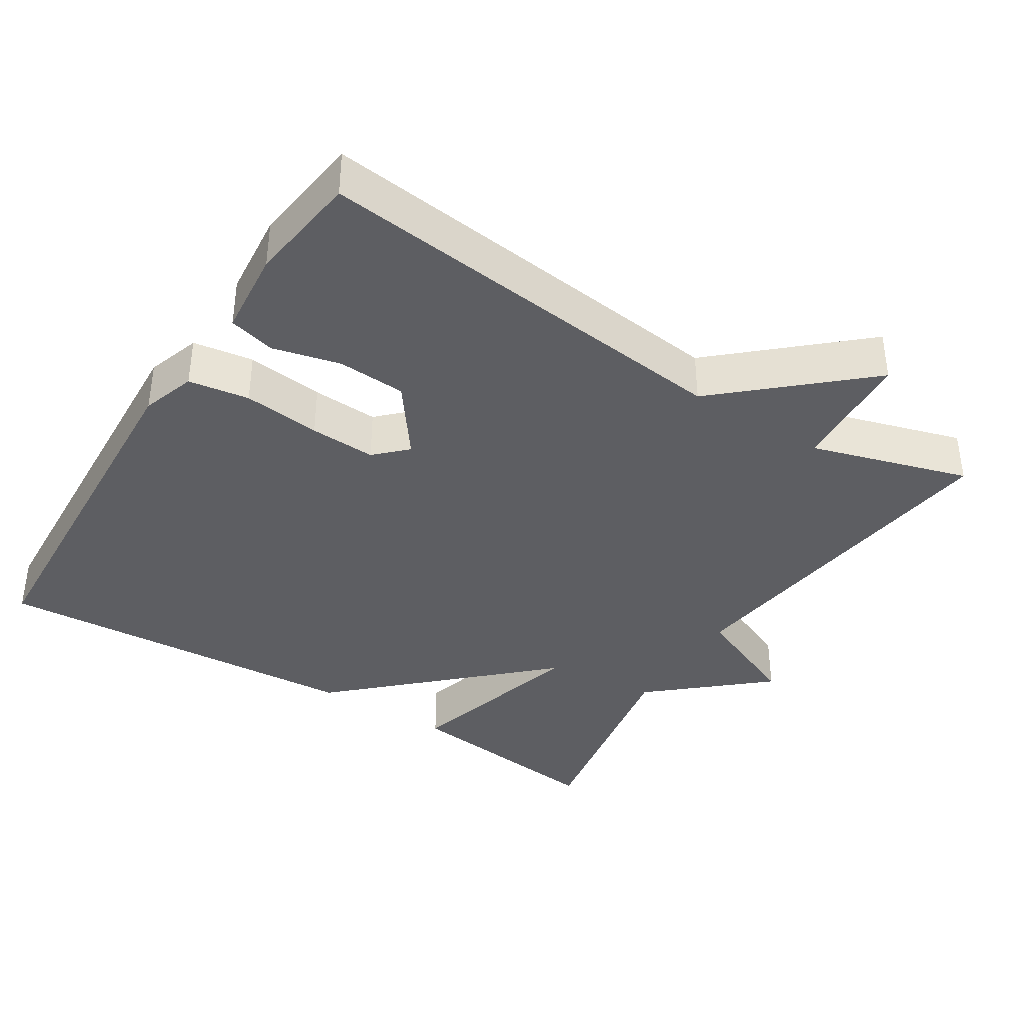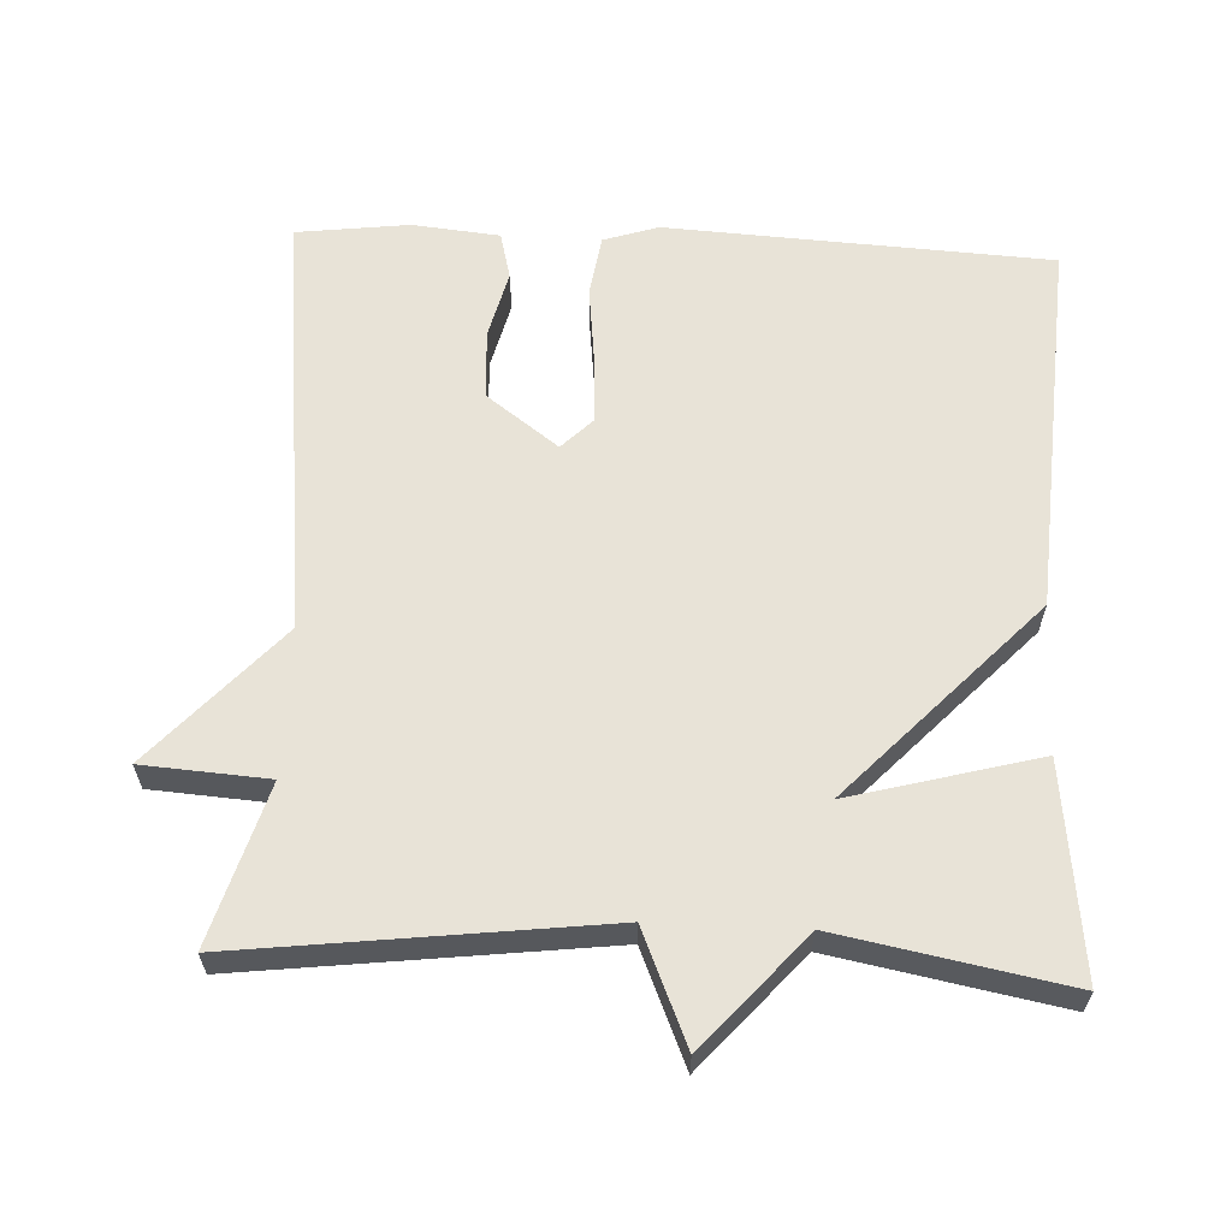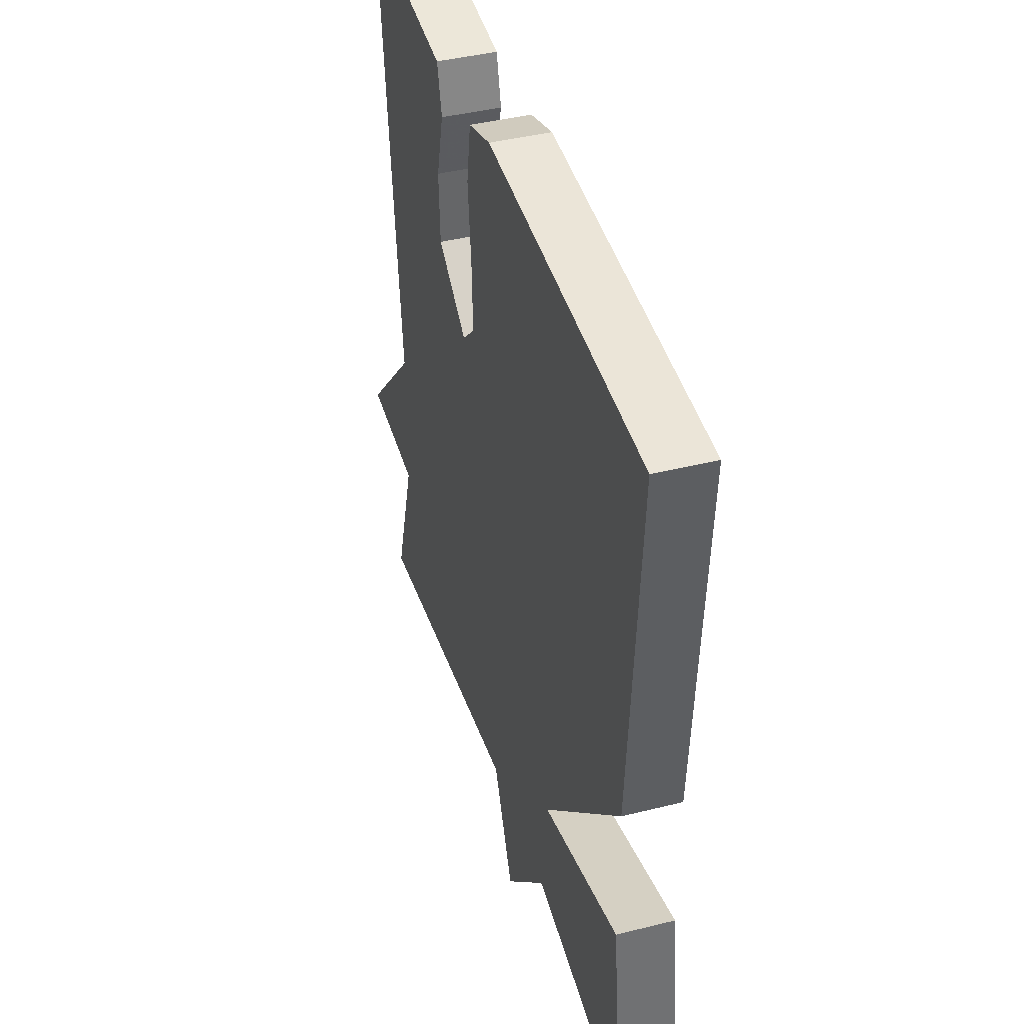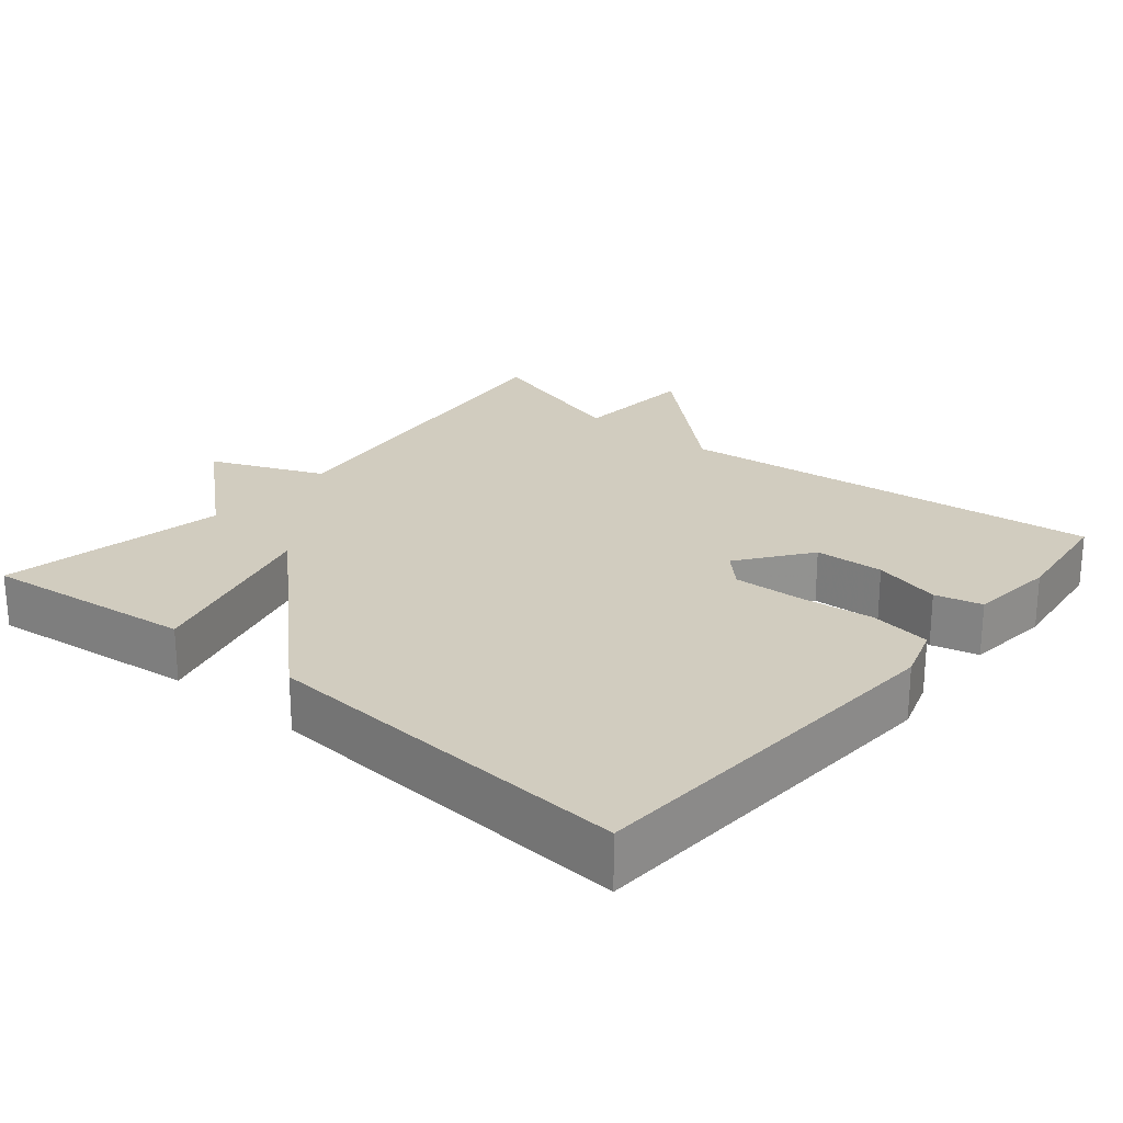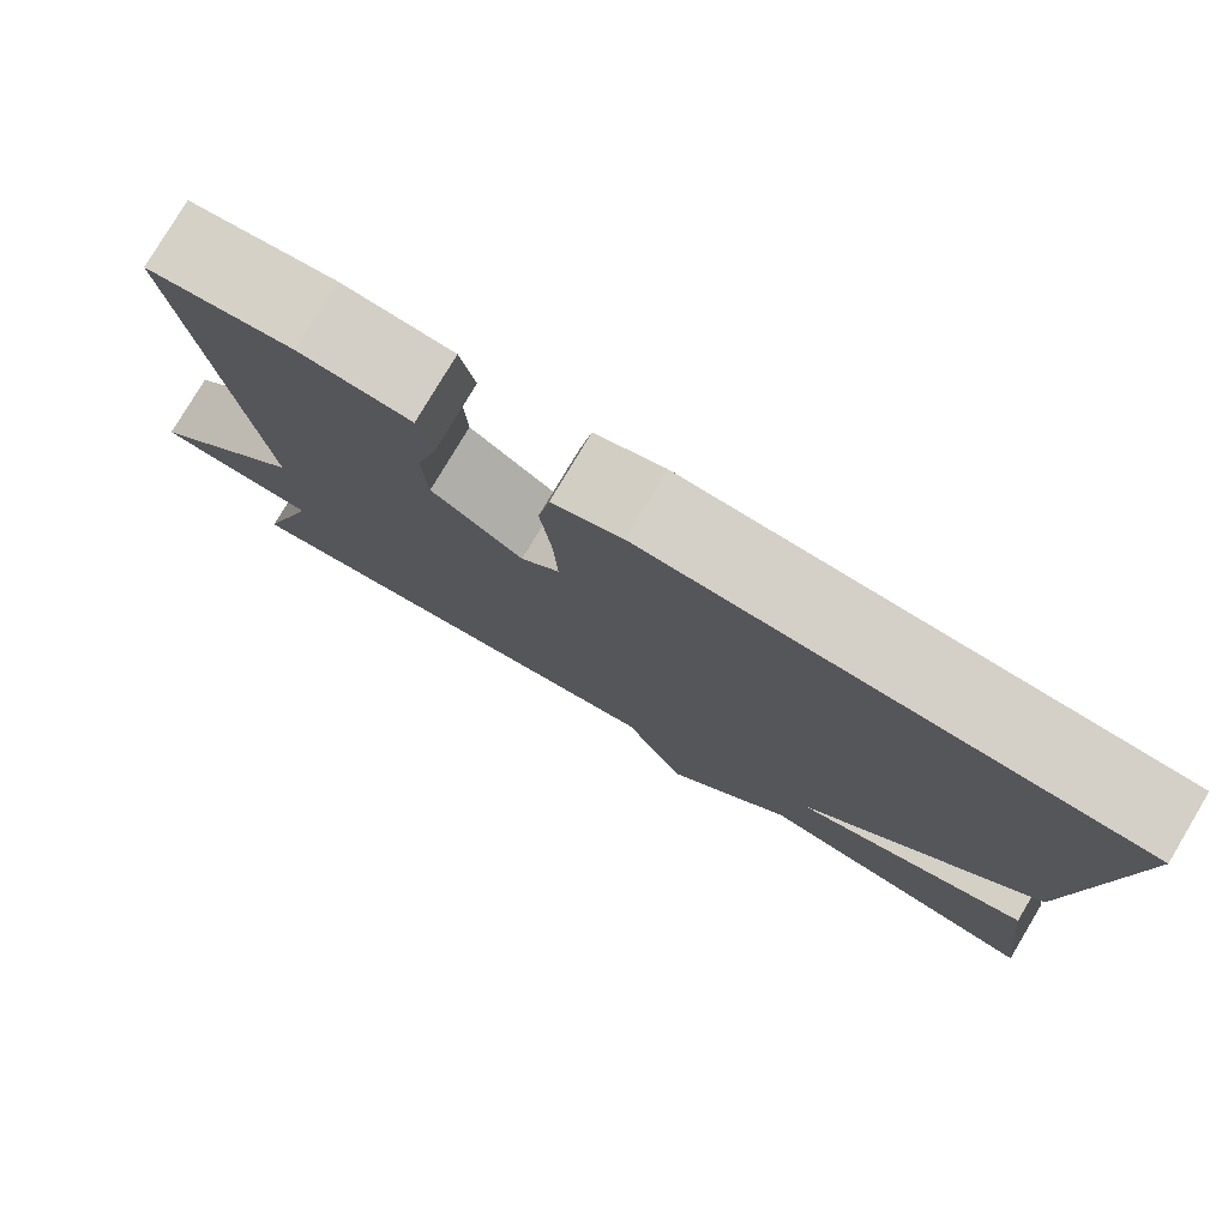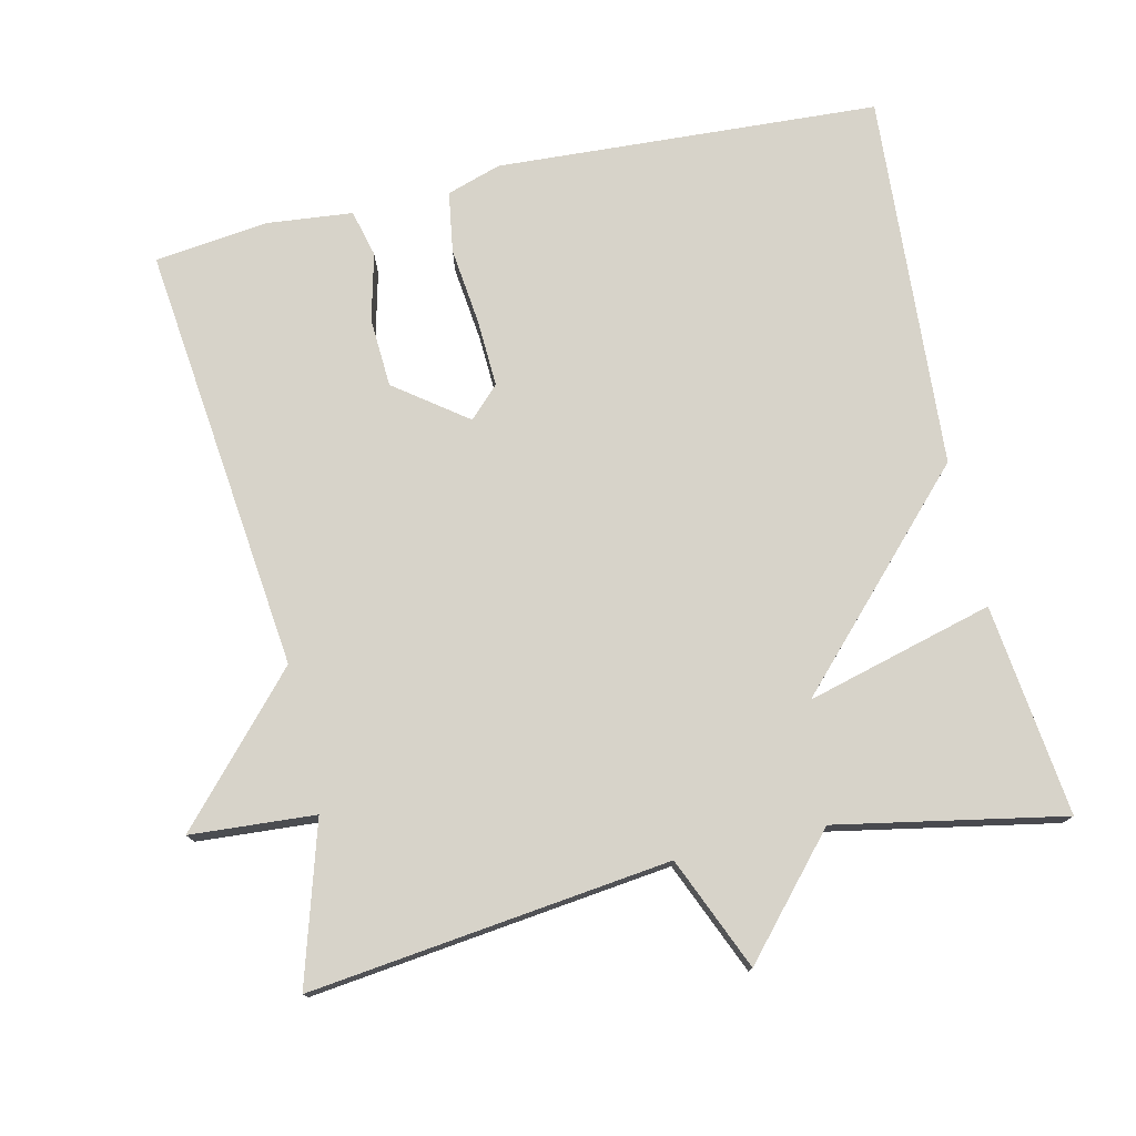
<metadata>
{"format":"obj","ext":"obj","renderer":"f3d","projection":"perspective","resolution":1024,"background":"white","views":[{"elev":-38.3,"azim":57.5,"up":"+Y"},{"elev":61.7,"azim":-177.4,"up":"+Y"},{"elev":42.0,"azim":-106.8,"up":"+Z"},{"elev":23.9,"azim":-50.1,"up":"+Y"},{"elev":79.0,"azim":-149.2,"up":"+Z"},{"elev":76.4,"azim":167.1,"up":"+Y"}]}
</metadata>
<code>
v 0.5 0.07 -0.5
v 0.009 0.07 -0.441
v -0.056 0.07 -0.594
v -0.191 0.07 -0.441
v -0.5 0.07 -0.5
v -0.466 0.07 -0.212
v -0.211 0.07 -0.28
v -0.466 0.07 -0.012
v -0.5 0.07 0.5
v 0.021 0.07 0.53
v 0.095 0.07 0.506
v 0.108 0.07 0.423
v 0.096 0.07 0.317
v 0.092 0.07 0.226
v 0.133 0.07 0.185
v 0.23 0.07 0.257
v 0.235 0.07 0.351
v 0.212 0.07 0.443
v 0.228 0.07 0.507
v 0.346 0.07 0.519
v 0.5 0.07 0.5
v 0.435 0.07 -0.084
v 0.605 0.07 -0.272
v 0.435 0.07 -0.284
v 0.5 0 -0.5
v 0.009 0 -0.441
v -0.056 0 -0.594
v -0.191 0 -0.441
v -0.5 0 -0.5
v -0.466 0 -0.212
v -0.211 0 -0.28
v -0.466 0 -0.012
v -0.5 0 0.5
v 0.021 0 0.53
v 0.095 0 0.506
v 0.108 0 0.423
v 0.096 0 0.317
v 0.092 0 0.226
v 0.133 0 0.185
v 0.23 0 0.257
v 0.235 0 0.351
v 0.212 0 0.443
v 0.228 0 0.507
v 0.346 0 0.519
v 0.5 0 0.5
v 0.435 0 -0.084
v 0.605 0 -0.272
v 0.435 0 -0.284
f 22 23 24
f 20 21 22
f 19 20 22
f 18 19 22
f 17 18 22
f 16 17 22 24
f 24 1 2
f 16 24 2
f 15 16 2
f 11 12 13
f 10 11 13
f 9 10 13
f 8 9 13
f 7 8 13
f 7 13 14
f 4 5 6 7
f 7 14 15
f 4 7 15
f 3 4 15
f 2 3 15
f 48 47 46
f 46 45 44
f 46 44 43
f 46 43 42
f 46 42 41
f 48 46 41 40
f 26 25 48
f 26 48 40
f 26 40 39
f 37 36 35
f 37 35 34
f 37 34 33
f 37 33 32
f 37 32 31
f 38 37 31
f 31 30 29 28
f 39 38 31
f 39 31 28
f 39 28 27
f 39 27 26
f 1 25 26 2
f 2 26 27 3
f 3 27 28 4
f 4 28 29 5
f 5 29 30 6
f 6 30 31 7
f 7 31 32 8
f 8 32 33 9
f 9 33 34 10
f 10 34 35 11
f 11 35 36 12
f 12 36 37 13
f 13 37 38 14
f 14 38 39 15
f 15 39 40 16
f 16 40 41 17
f 17 41 42 18
f 18 42 43 19
f 19 43 44 20
f 20 44 45 21
f 21 45 46 22
f 22 46 47 23
f 23 47 48 24
f 24 48 25 1

</code>
